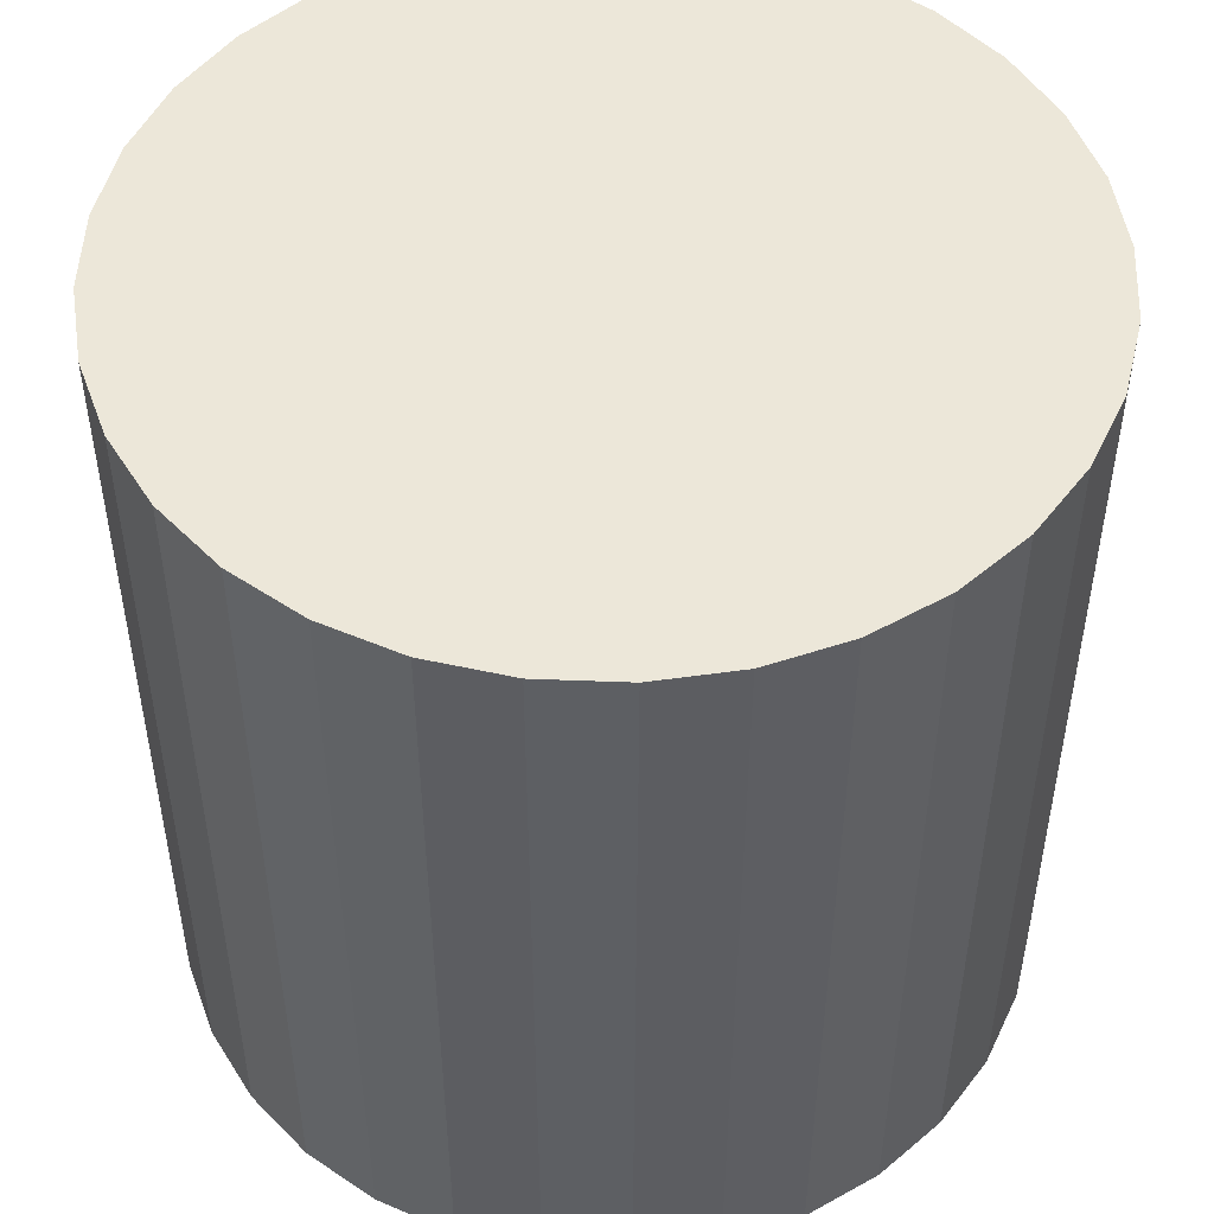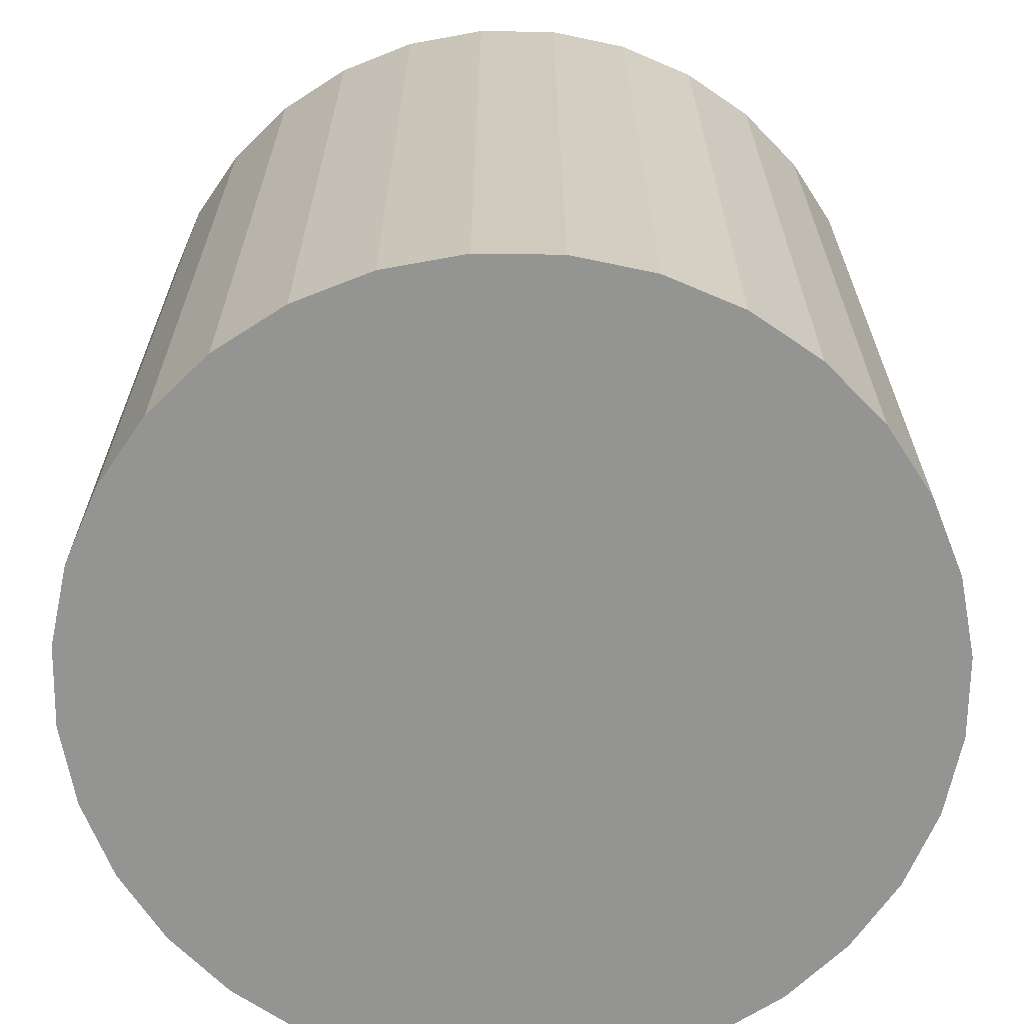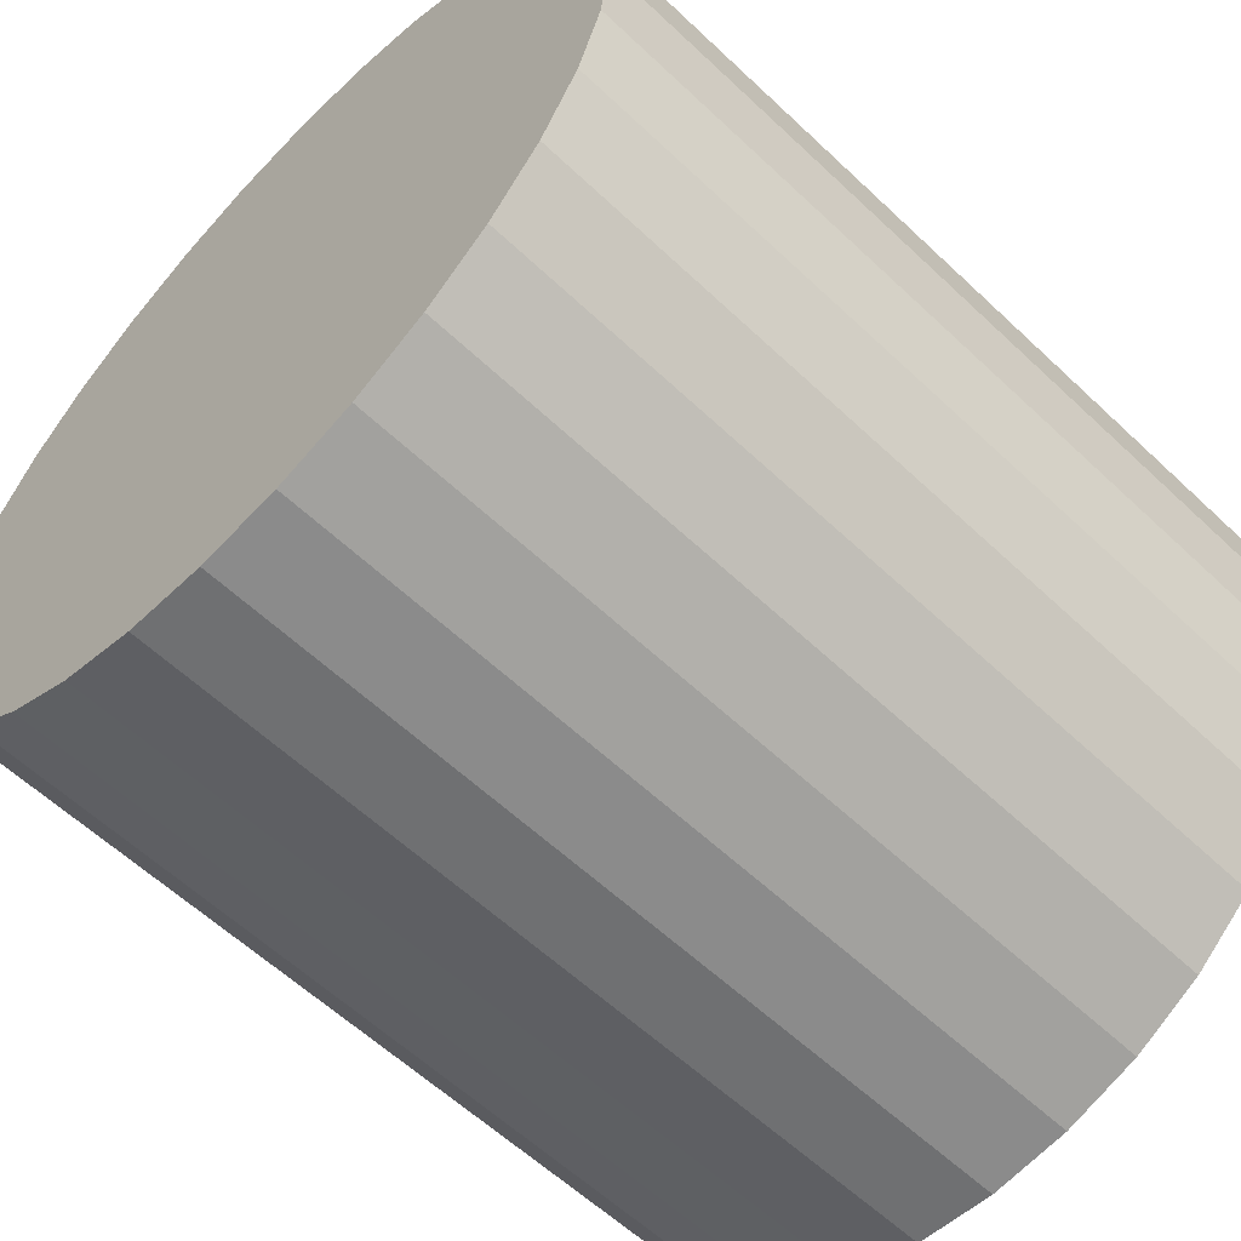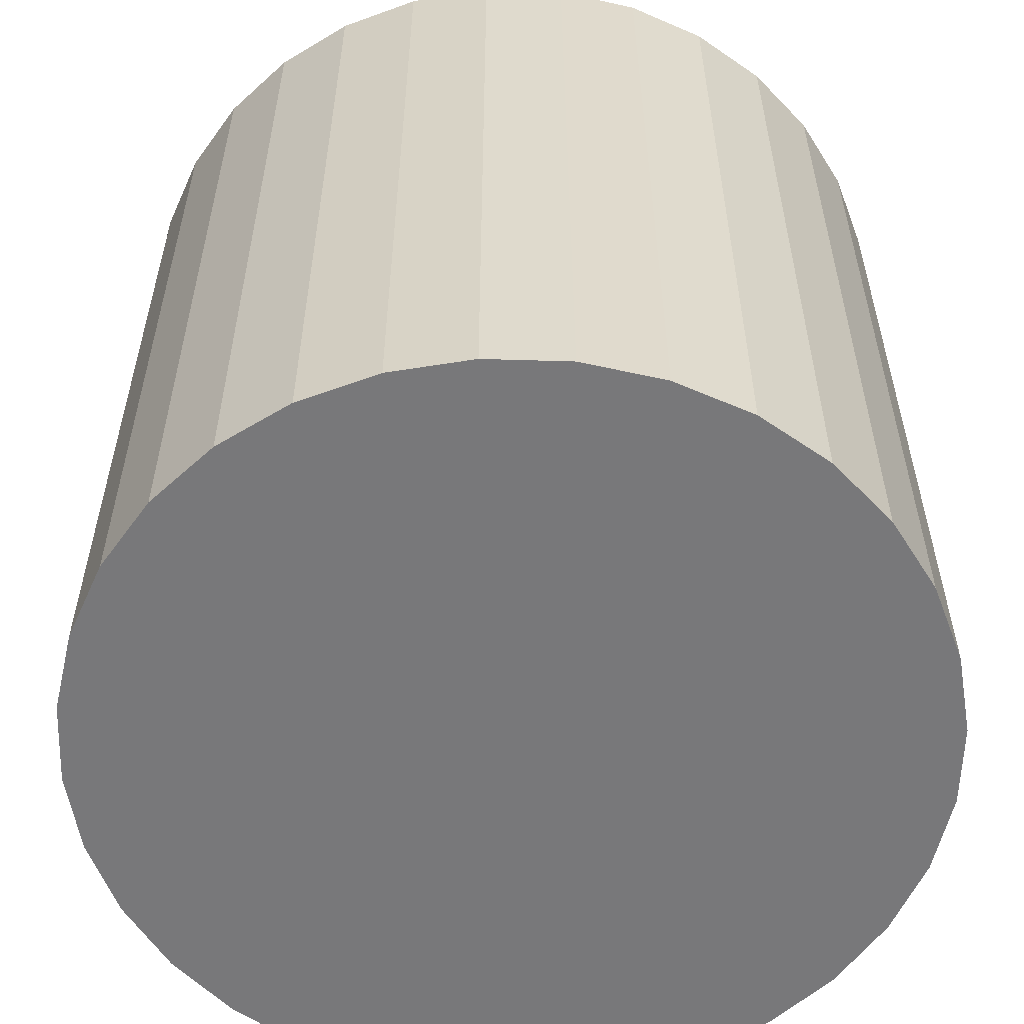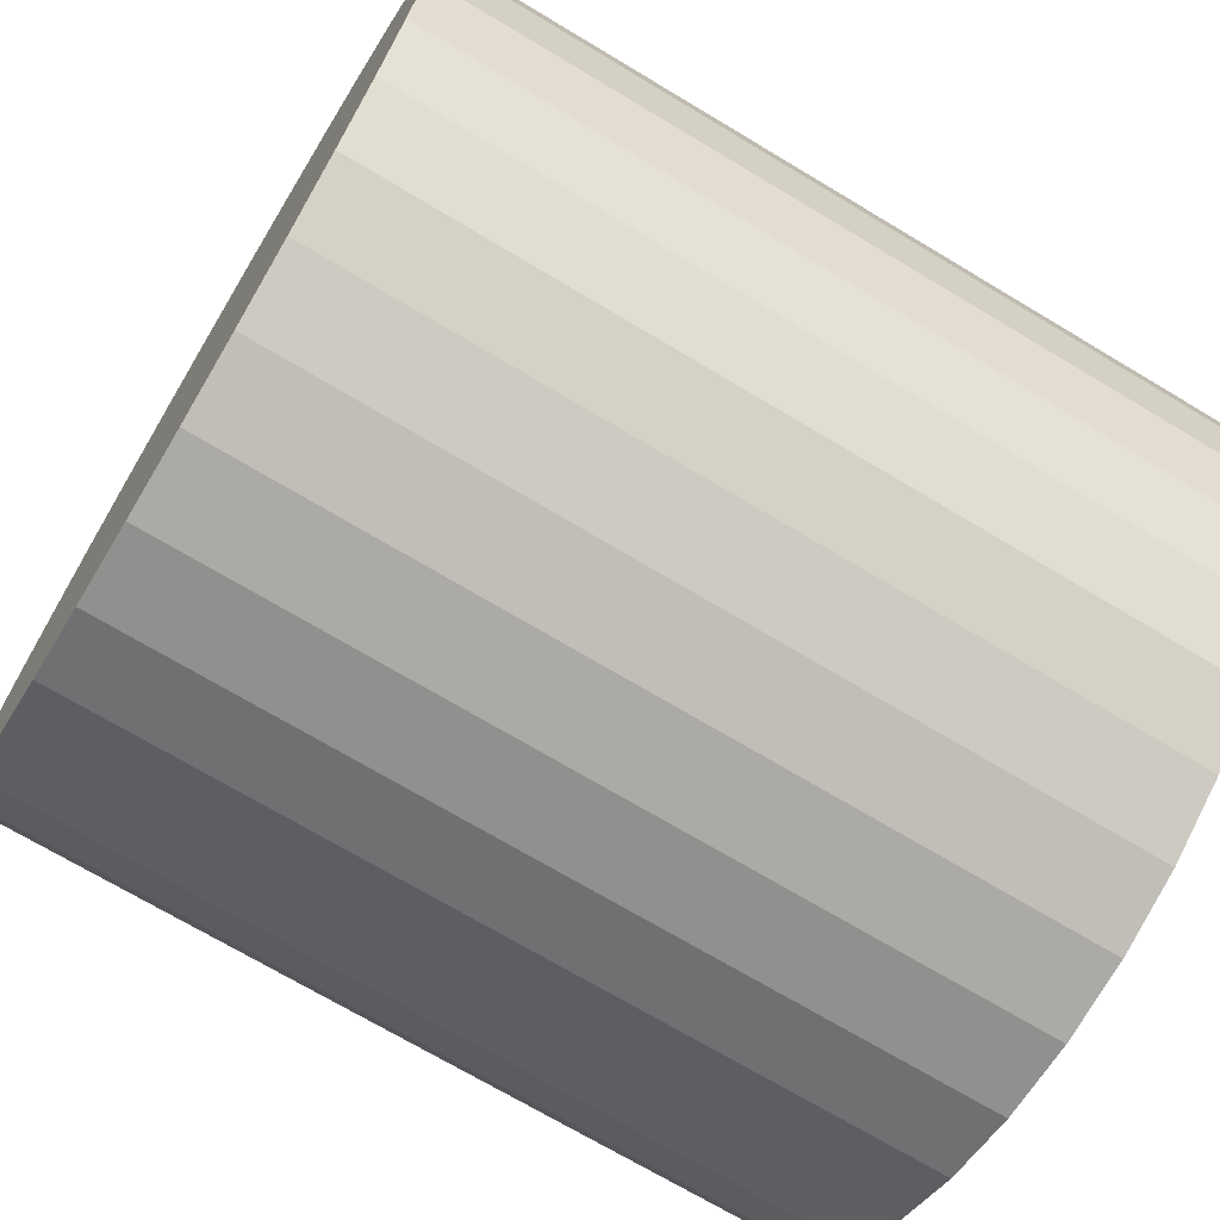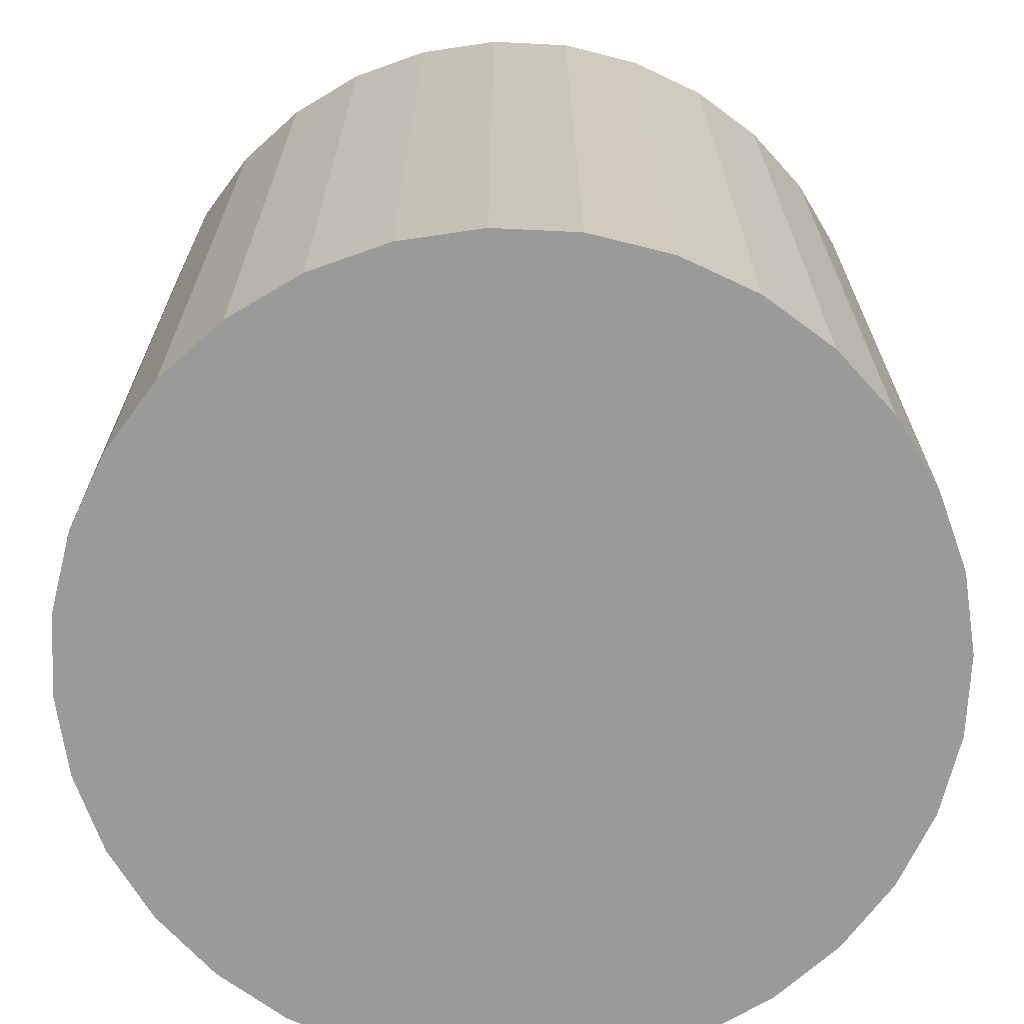
<metadata>
{"format":"obj","ext":"obj","renderer":"f3d","projection":"perspective","resolution":1024,"background":"white","views":[{"elev":50.2,"azim":143.1,"up":"+Y"},{"elev":-66.9,"azim":-118.9,"up":"+Y"},{"elev":-59.5,"azim":-134.1,"up":"+Z"},{"elev":-57.6,"azim":105.1,"up":"+Y"},{"elev":-70.8,"azim":59.0,"up":"+Z"},{"elev":-69.2,"azim":137.8,"up":"+Y"}]}
</metadata>
<code>
o Cylinder
v -2.745 -1.779 9.614
v -2.745 0.2208 9.614
v -2.55 -1.779 9.633
v -2.55 0.2208 9.633
v -2.362 -1.779 9.69
v -2.362 0.2208 9.69
v -2.189 -1.779 9.783
v -2.189 0.2208 9.783
v -2.038 -1.779 9.907
v -2.038 0.2208 9.907
v -1.913 -1.779 10.06
v -1.913 0.2208 10.06
v -1.821 -1.779 10.23
v -1.821 0.2208 10.23
v -1.764 -1.779 10.42
v -1.764 0.2208 10.42
v -1.745 -1.779 10.61
v -1.745 0.2208 10.61
v -1.764 -1.779 10.81
v -1.764 0.2208 10.81
v -1.821 -1.779 11
v -1.821 0.2208 11
v -1.913 -1.779 11.17
v -1.913 0.2208 11.17
v -2.038 -1.779 11.32
v -2.038 0.2208 11.32
v -2.189 -1.779 11.45
v -2.189 0.2208 11.45
v -2.362 -1.779 11.54
v -2.362 0.2208 11.54
v -2.55 -1.779 11.59
v -2.55 0.2208 11.59
v -2.745 -1.779 11.61
v -2.745 0.2208 11.61
v -2.94 -1.779 11.59
v -2.94 0.2208 11.59
v -3.128 -1.779 11.54
v -3.128 0.2208 11.54
v -3.3 -1.779 11.45
v -3.3 0.2208 11.45
v -3.452 -1.779 11.32
v -3.452 0.2208 11.32
v -3.576 -1.779 11.17
v -3.576 0.2208 11.17
v -3.669 -1.779 11
v -3.669 0.2208 11
v -3.726 -1.779 10.81
v -3.726 0.2208 10.81
v -3.745 -1.779 10.61
v -3.745 0.2208 10.61
v -3.726 -1.779 10.42
v -3.726 0.2208 10.42
v -3.669 -1.779 10.23
v -3.669 0.2208 10.23
v -3.576 -1.779 10.06
v -3.576 0.2208 10.06
v -3.452 -1.779 9.907
v -3.452 0.2208 9.907
v -3.3 -1.779 9.783
v -3.3 0.2208 9.783
v -3.128 -1.779 9.69
v -3.128 0.2208 9.69
v -2.94 -1.779 9.633
v -2.94 0.2208 9.633
f 1 2 4 3
f 3 4 6 5
f 5 6 8 7
f 7 8 10 9
f 9 10 12 11
f 11 12 14 13
f 13 14 16 15
f 15 16 18 17
f 17 18 20 19
f 19 20 22 21
f 21 22 24 23
f 23 24 26 25
f 25 26 28 27
f 27 28 30 29
f 29 30 32 31
f 31 32 34 33
f 33 34 36 35
f 35 36 38 37
f 37 38 40 39
f 39 40 42 41
f 41 42 44 43
f 43 44 46 45
f 45 46 48 47
f 47 48 50 49
f 49 50 52 51
f 51 52 54 53
f 53 54 56 55
f 55 56 58 57
f 57 58 60 59
f 59 60 62 61
f 4 2 64 62 60 58 56 54 52 50 48 46 44 42 40 38 36 34 32 30 28 26 24 22 20 18 16 14 12 10 8 6
f 61 62 64 63
f 63 64 2 1
f 1 3 5 7 9 11 13 15 17 19 21 23 25 27 29 31 33 35 37 39 41 43 45 47 49 51 53 55 57 59 61 63

</code>
